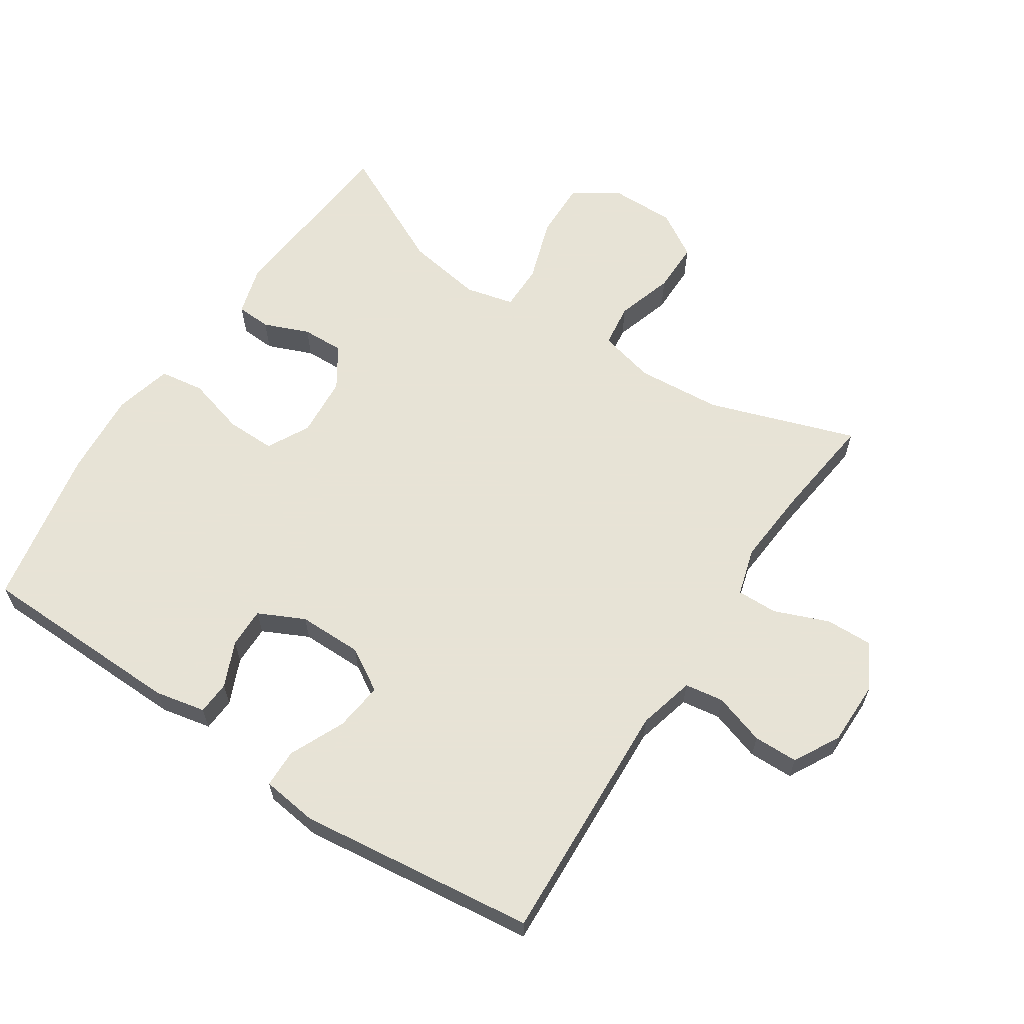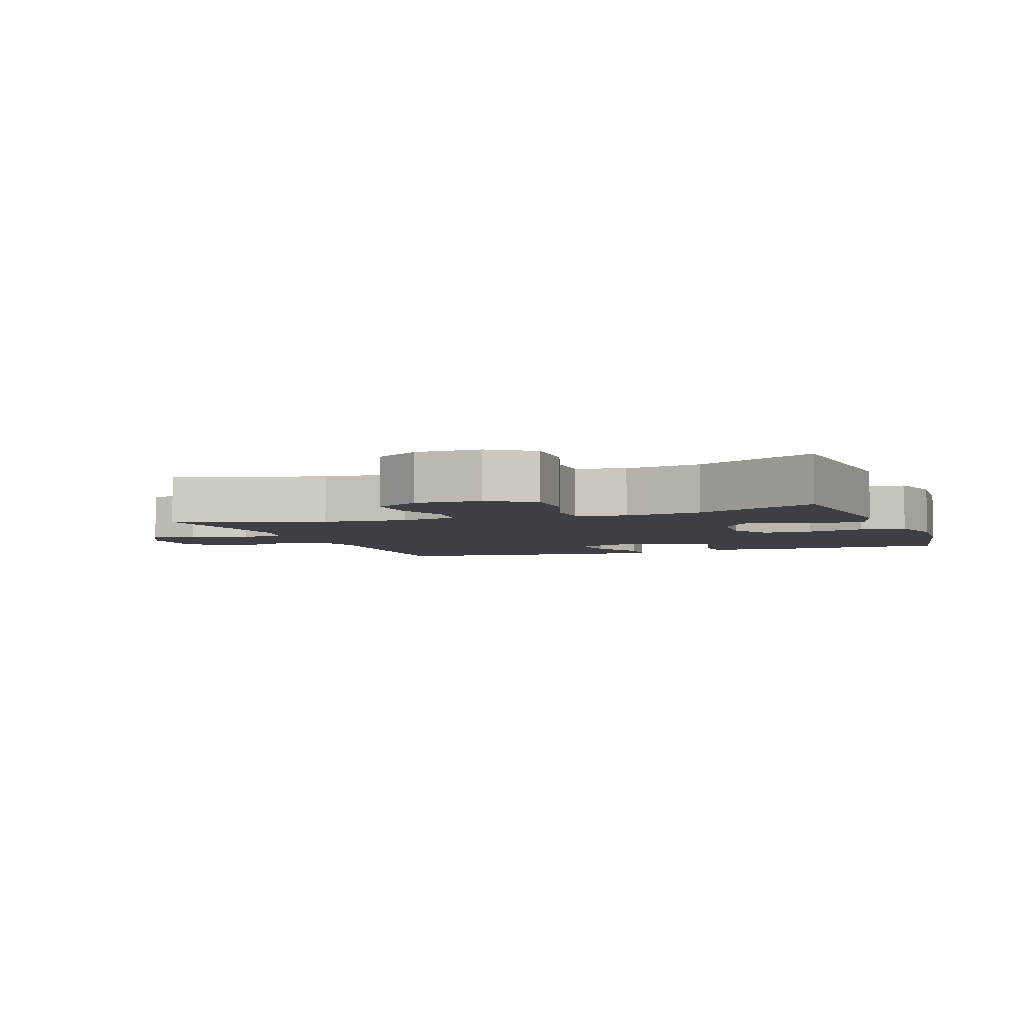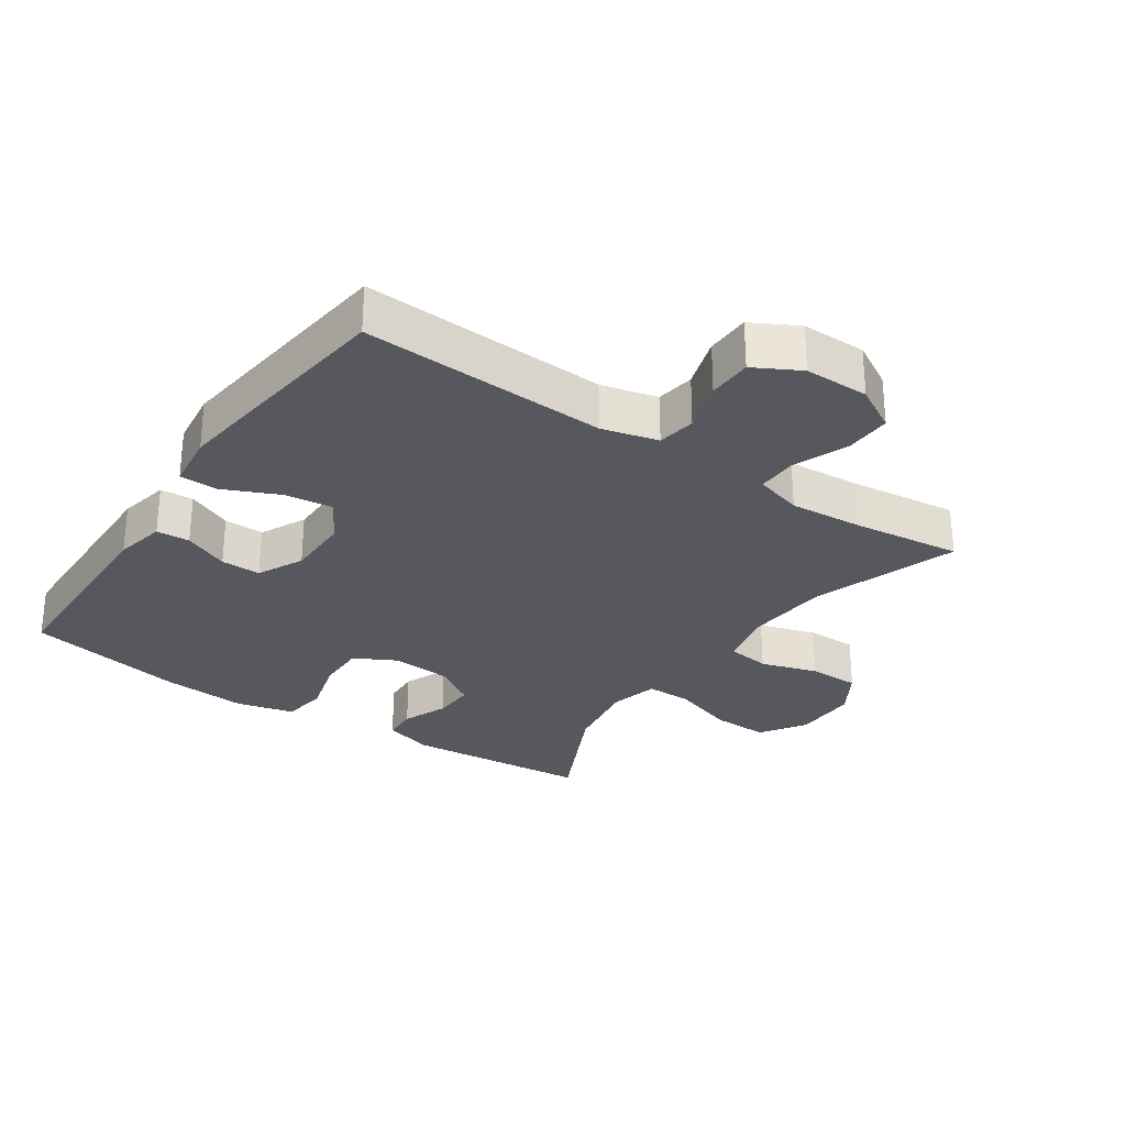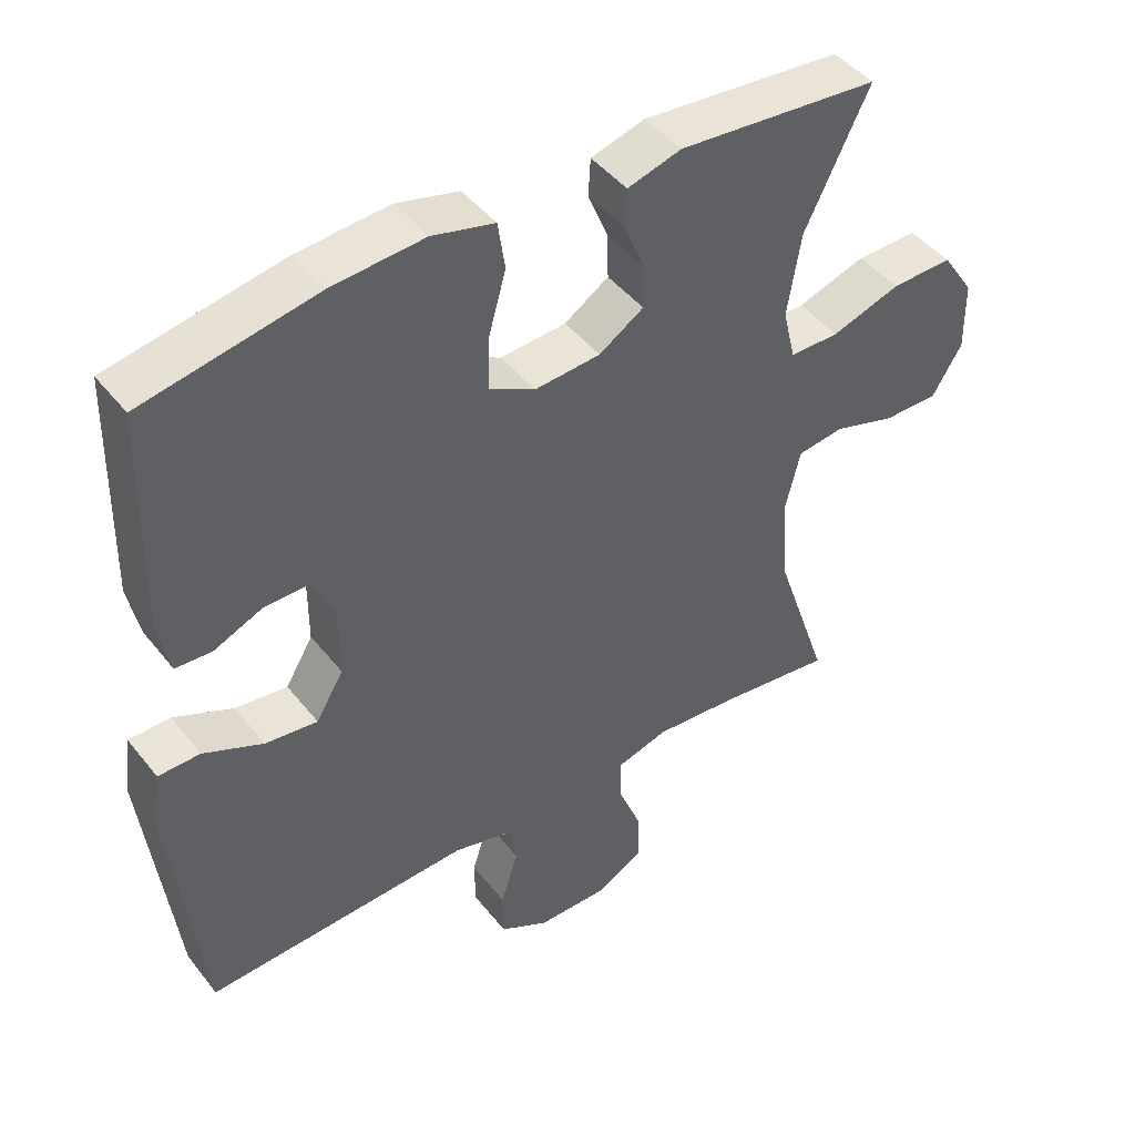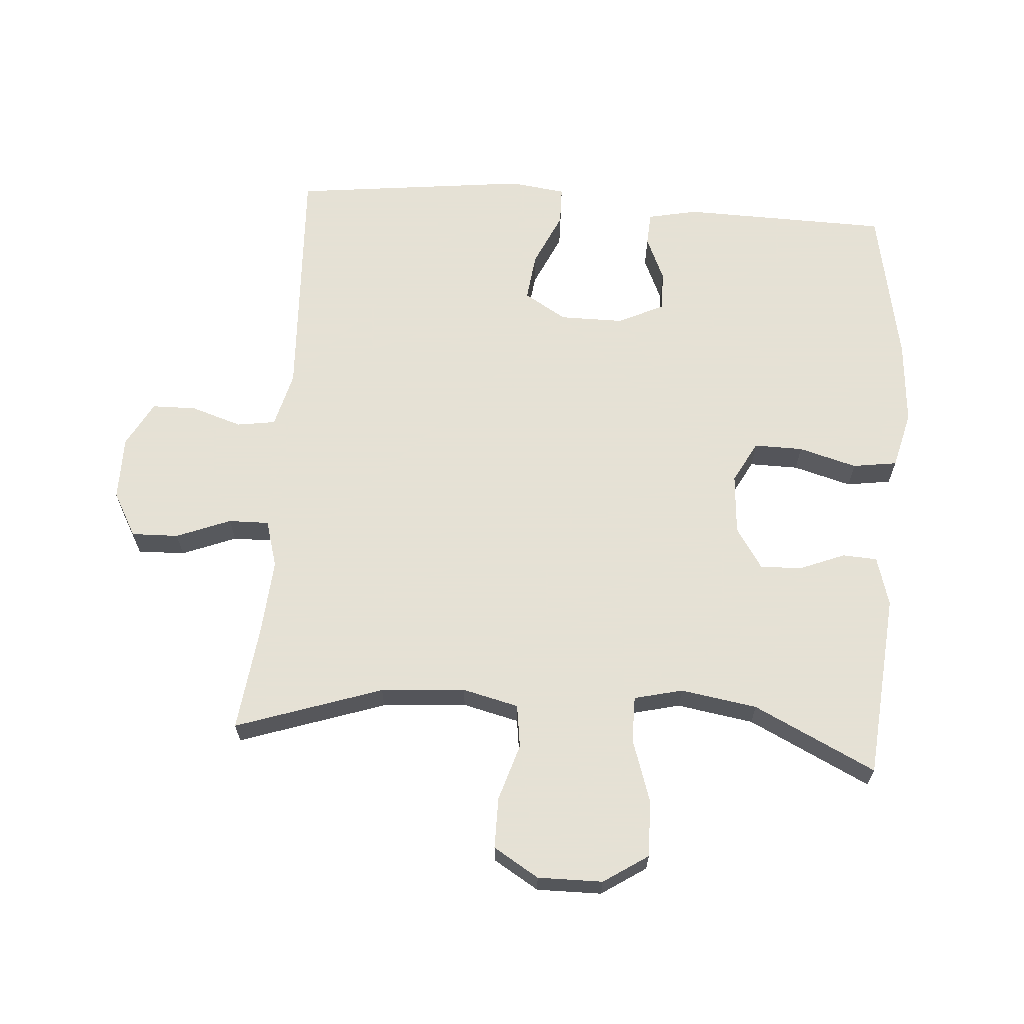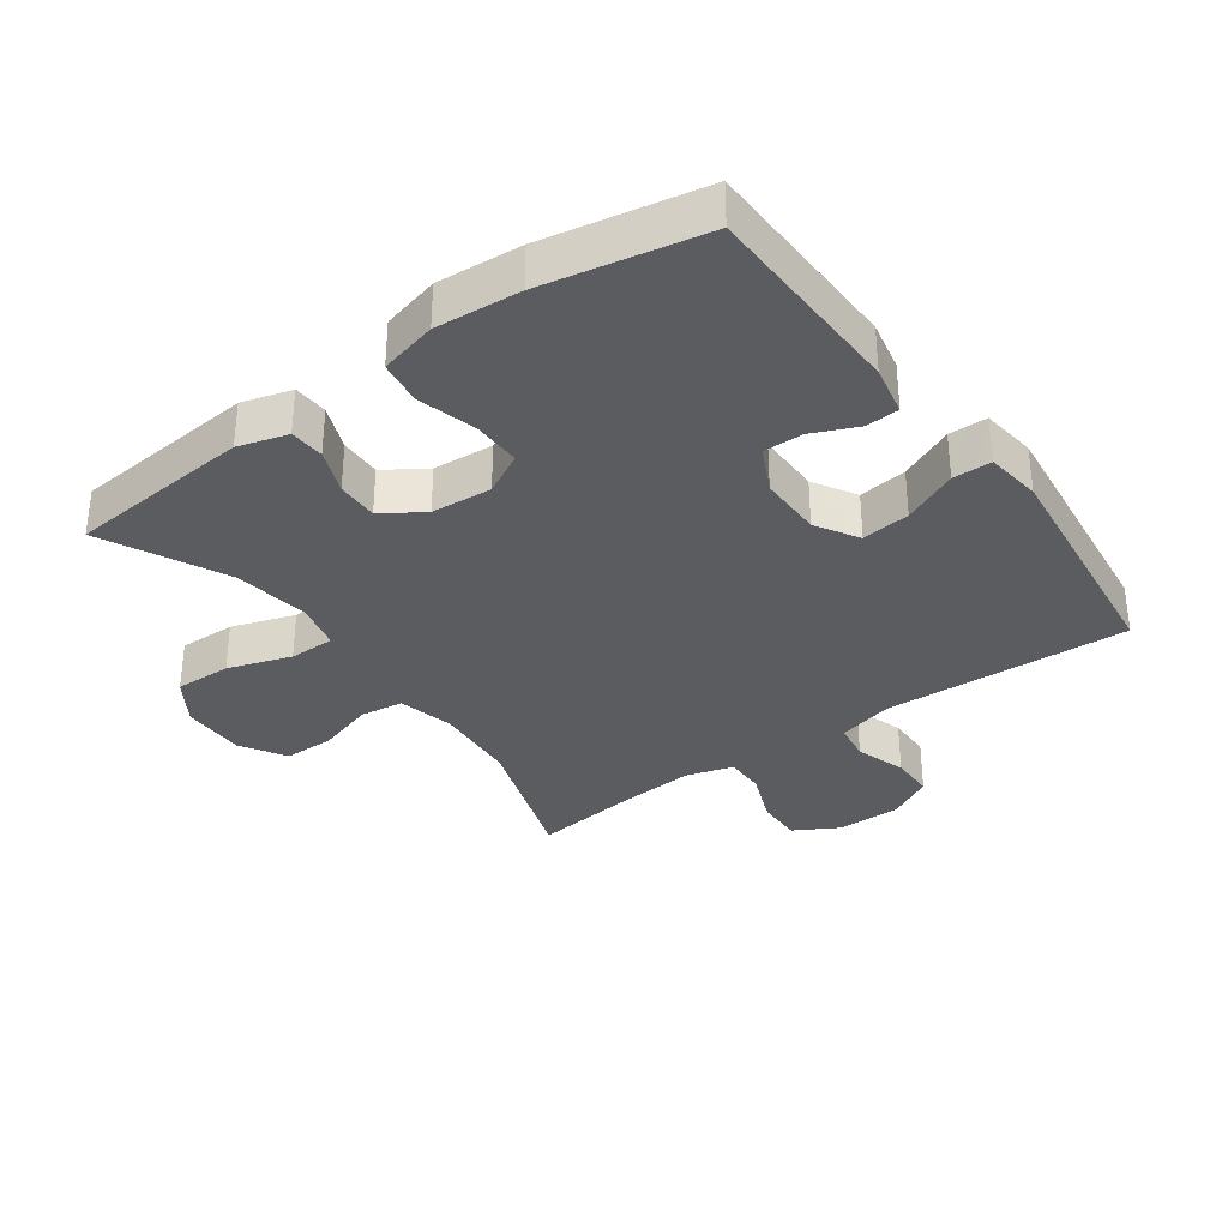
<metadata>
{"format":"obj","ext":"obj","renderer":"f3d","projection":"perspective","resolution":1024,"background":"white","views":[{"elev":62.6,"azim":123.4,"up":"+Y"},{"elev":-4.4,"azim":-70.0,"up":"+Y"},{"elev":-28.9,"azim":145.6,"up":"+Y"},{"elev":45.1,"azim":144.3,"up":"+Z"},{"elev":64.9,"azim":-85.8,"up":"+Y"},{"elev":-33.7,"azim":35.8,"up":"+Y"}]}
</metadata>
<code>
v -0.5 0.07 -0.5
v -0.424 0.07 -0.276
v -0.414 0.07 -0.147
v -0.435 0.07 -0.061
v -0.501 0.07 -0.052
v -0.588 0.07 -0.079
v -0.666 0.07 -0.079
v -0.708 0.07 -0.01
v -0.707 0.07 0.089
v -0.662 0.07 0.157
v -0.575 0.07 0.155
v -0.478 0.07 0.123
v -0.408 0.07 0.123
v -0.39 0.07 0.197
v -0.409 0.07 0.314
v -0.5 0.07 0.5
v -0.216 0.07 0.525
v -0.14 0.07 0.503
v -0.137 0.07 0.45
v -0.165 0.07 0.381
v -0.167 0.07 0.317
v -0.104 0.07 0.276
v -0.011 0.07 0.269
v 0.053 0.07 0.303
v 0.052 0.07 0.378
v 0.027 0.07 0.467
v 0.037 0.07 0.535
v 0.125 0.07 0.557
v 0.255 0.07 0.547
v 0.5 0.07 0.5
v 0.507 0.07 0.184
v 0.491 0.07 0.107
v 0.44 0.07 0.104
v 0.371 0.07 0.134
v 0.31 0.07 0.135
v 0.276 0.07 0.065
v 0.276 0.07 -0.033
v 0.315 0.07 -0.098
v 0.389 0.07 -0.089
v 0.473 0.07 -0.051
v 0.532 0.07 -0.052
v 0.543 0.07 -0.137
v 0.5 0.07 -0.5
v 0.124 0.07 -0.482
v 0.038 0.07 -0.504
v 0.029 0.07 -0.563
v 0.054 0.07 -0.641
v 0.053 0.07 -0.709
v -0.017 0.07 -0.747
v -0.116 0.07 -0.747
v -0.184 0.07 -0.709
v -0.182 0.07 -0.637
v -0.149 0.07 -0.554
v -0.148 0.07 -0.492
v -0.221 0.07 -0.471
v -0.336 0.07 -0.48
v -0.5 0 -0.5
v -0.424 0 -0.276
v -0.414 0 -0.147
v -0.435 0 -0.061
v -0.501 0 -0.052
v -0.588 0 -0.079
v -0.666 0 -0.079
v -0.708 0 -0.01
v -0.707 0 0.089
v -0.662 0 0.157
v -0.575 0 0.155
v -0.478 0 0.123
v -0.408 0 0.123
v -0.39 0 0.197
v -0.409 0 0.314
v -0.5 0 0.5
v -0.216 0 0.525
v -0.14 0 0.503
v -0.137 0 0.45
v -0.165 0 0.381
v -0.167 0 0.317
v -0.104 0 0.276
v -0.011 0 0.269
v 0.053 0 0.303
v 0.052 0 0.378
v 0.027 0 0.467
v 0.037 0 0.535
v 0.125 0 0.557
v 0.255 0 0.547
v 0.5 0 0.5
v 0.507 0 0.184
v 0.491 0 0.107
v 0.44 0 0.104
v 0.371 0 0.134
v 0.31 0 0.135
v 0.276 0 0.065
v 0.276 0 -0.033
v 0.315 0 -0.098
v 0.389 0 -0.089
v 0.473 0 -0.051
v 0.532 0 -0.052
v 0.543 0 -0.137
v 0.5 0 -0.5
v 0.124 0 -0.482
v 0.038 0 -0.504
v 0.029 0 -0.563
v 0.054 0 -0.641
v 0.053 0 -0.709
v -0.017 0 -0.747
v -0.116 0 -0.747
v -0.184 0 -0.709
v -0.182 0 -0.637
v -0.149 0 -0.554
v -0.148 0 -0.492
v -0.221 0 -0.471
v -0.336 0 -0.48
f 50 51 52 53
f 50 53 54
f 49 50 54
f 46 47 48 49
f 45 46 49 54
f 44 45 54 55
f 42 43 44
f 39 40 41 42
f 38 39 42 44
f 37 38 44 55
f 31 32 33 34
f 31 34 35
f 30 31 35
f 29 30 35
f 28 29 35 36
f 25 26 27 28
f 24 25 28 36
f 17 18 19 20
f 15 16 17 20
f 14 15 20 21
f 13 14 21 22
f 9 10 11 12
f 9 12 13
f 8 9 13
f 5 6 7 8
f 4 5 8 13
f 3 4 13 22
f 56 1 2
f 23 24 36 37
f 23 37 55 56
f 22 23 56
f 2 3 22 56
f 109 108 107 106
f 110 109 106
f 110 106 105
f 105 104 103 102
f 110 105 102 101
f 111 110 101 100
f 100 99 98
f 98 97 96 95
f 100 98 95 94
f 111 100 94 93
f 90 89 88 87
f 91 90 87
f 91 87 86
f 91 86 85
f 92 91 85 84
f 84 83 82 81
f 92 84 81 80
f 76 75 74 73
f 76 73 72 71
f 77 76 71 70
f 78 77 70 69
f 68 67 66 65
f 69 68 65
f 69 65 64
f 64 63 62 61
f 69 64 61 60
f 78 69 60 59
f 58 57 112
f 93 92 80 79
f 112 111 93 79
f 112 79 78
f 112 78 59 58
f 1 57 58 2
f 2 58 59 3
f 3 59 60 4
f 4 60 61 5
f 5 61 62 6
f 6 62 63 7
f 7 63 64 8
f 8 64 65 9
f 9 65 66 10
f 10 66 67 11
f 11 67 68 12
f 12 68 69 13
f 13 69 70 14
f 14 70 71 15
f 15 71 72 16
f 16 72 73 17
f 17 73 74 18
f 18 74 75 19
f 19 75 76 20
f 20 76 77 21
f 21 77 78 22
f 22 78 79 23
f 23 79 80 24
f 24 80 81 25
f 25 81 82 26
f 26 82 83 27
f 27 83 84 28
f 28 84 85 29
f 29 85 86 30
f 30 86 87 31
f 31 87 88 32
f 32 88 89 33
f 33 89 90 34
f 34 90 91 35
f 35 91 92 36
f 36 92 93 37
f 37 93 94 38
f 38 94 95 39
f 39 95 96 40
f 40 96 97 41
f 41 97 98 42
f 42 98 99 43
f 43 99 100 44
f 44 100 101 45
f 45 101 102 46
f 46 102 103 47
f 47 103 104 48
f 48 104 105 49
f 49 105 106 50
f 50 106 107 51
f 51 107 108 52
f 52 108 109 53
f 53 109 110 54
f 54 110 111 55
f 55 111 112 56
f 56 112 57 1

</code>
